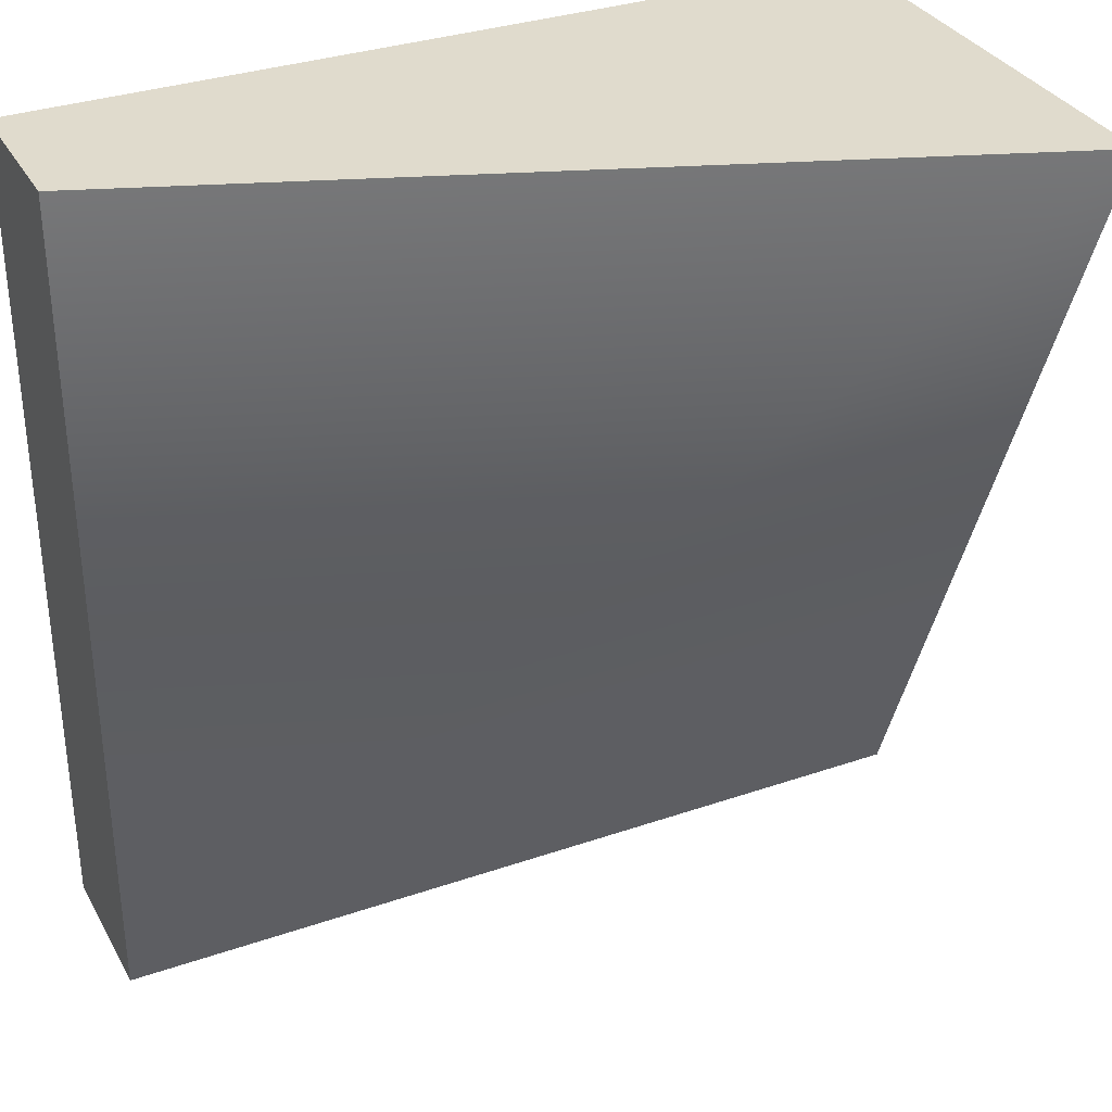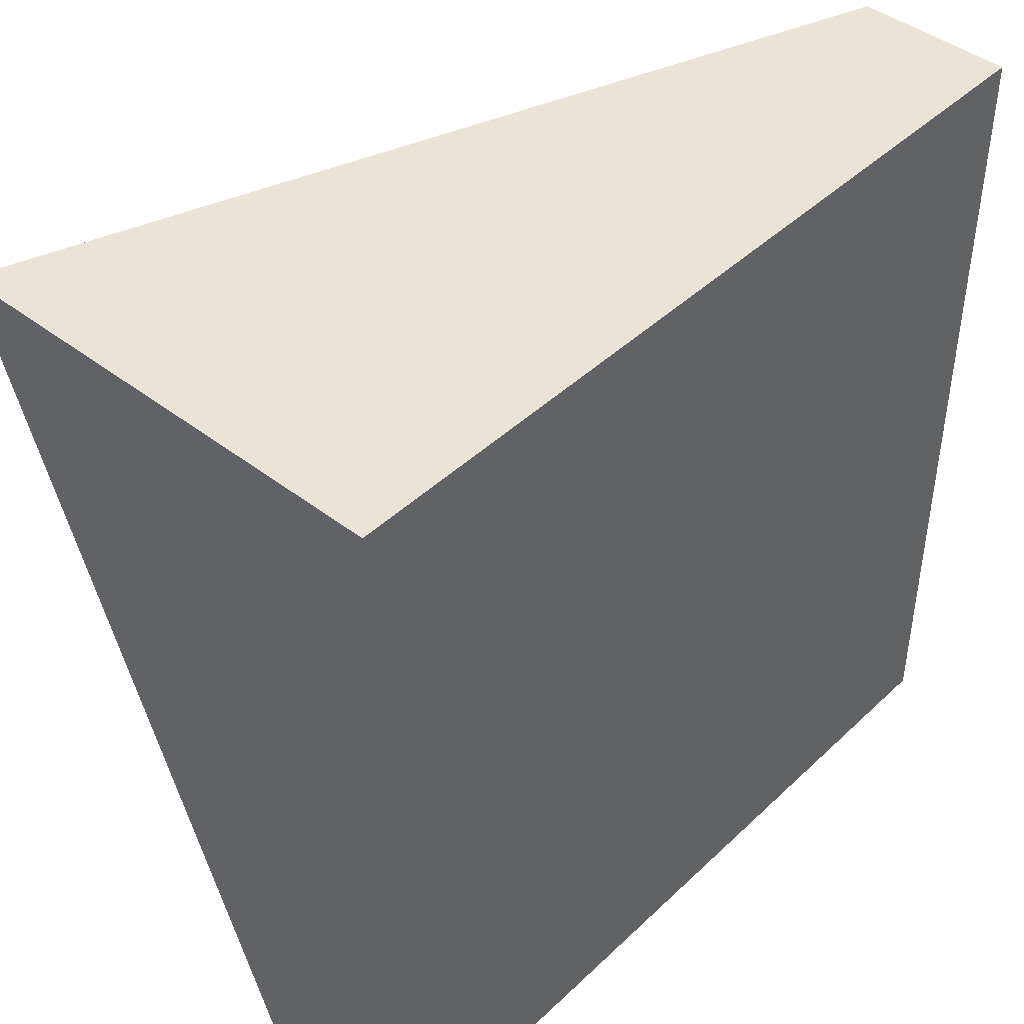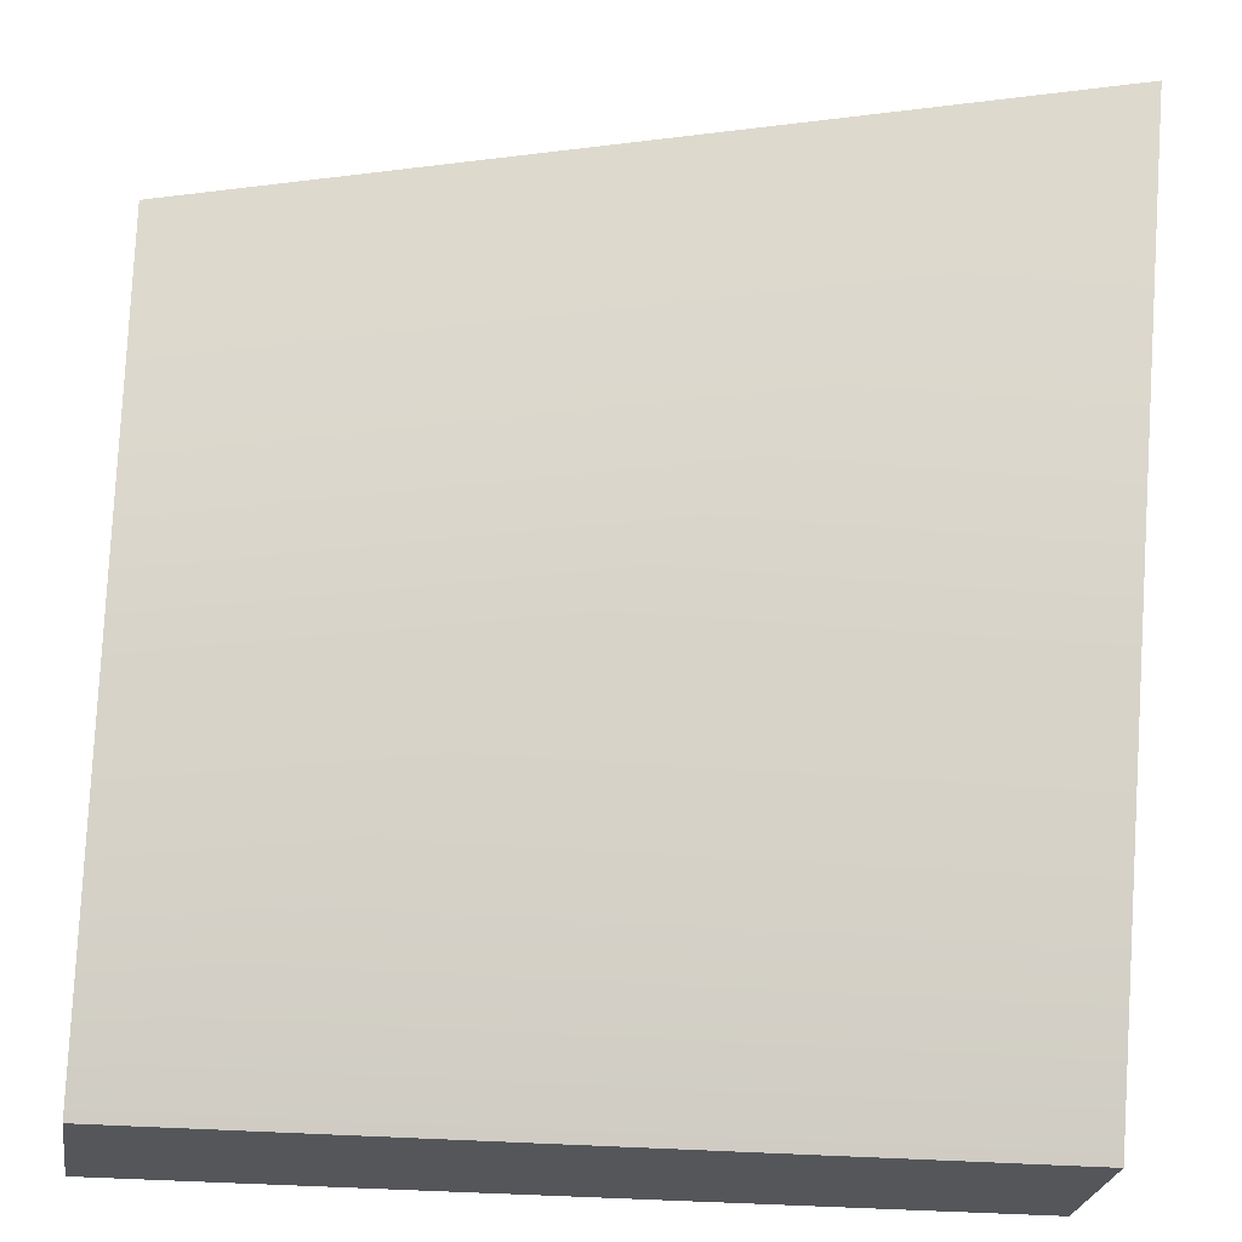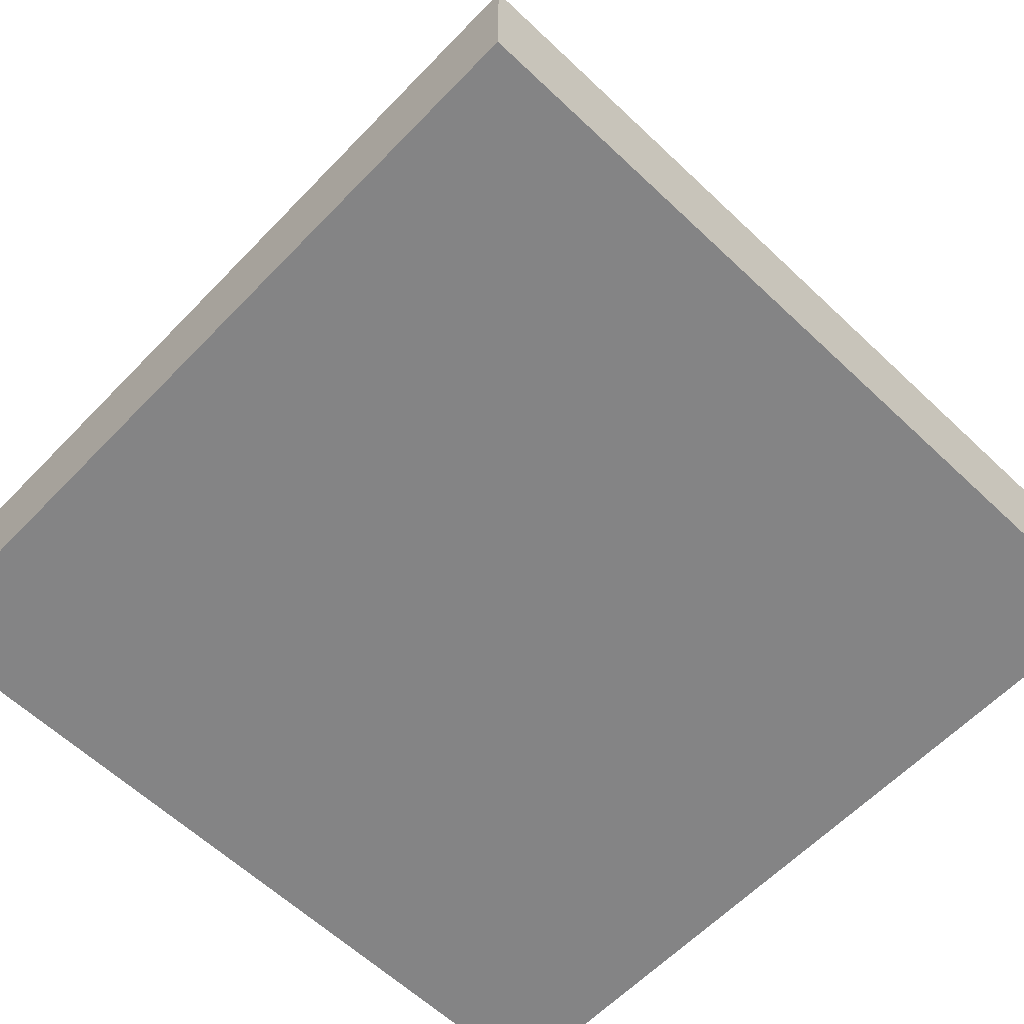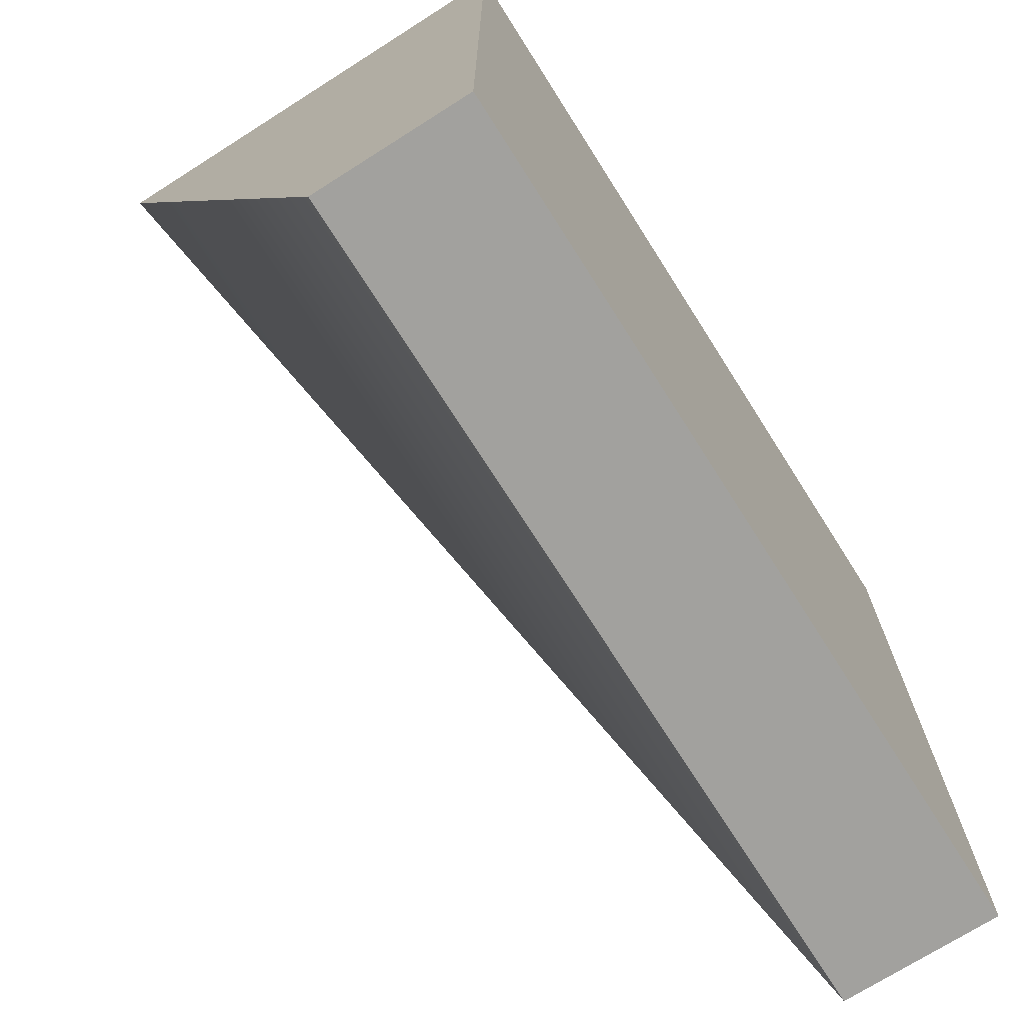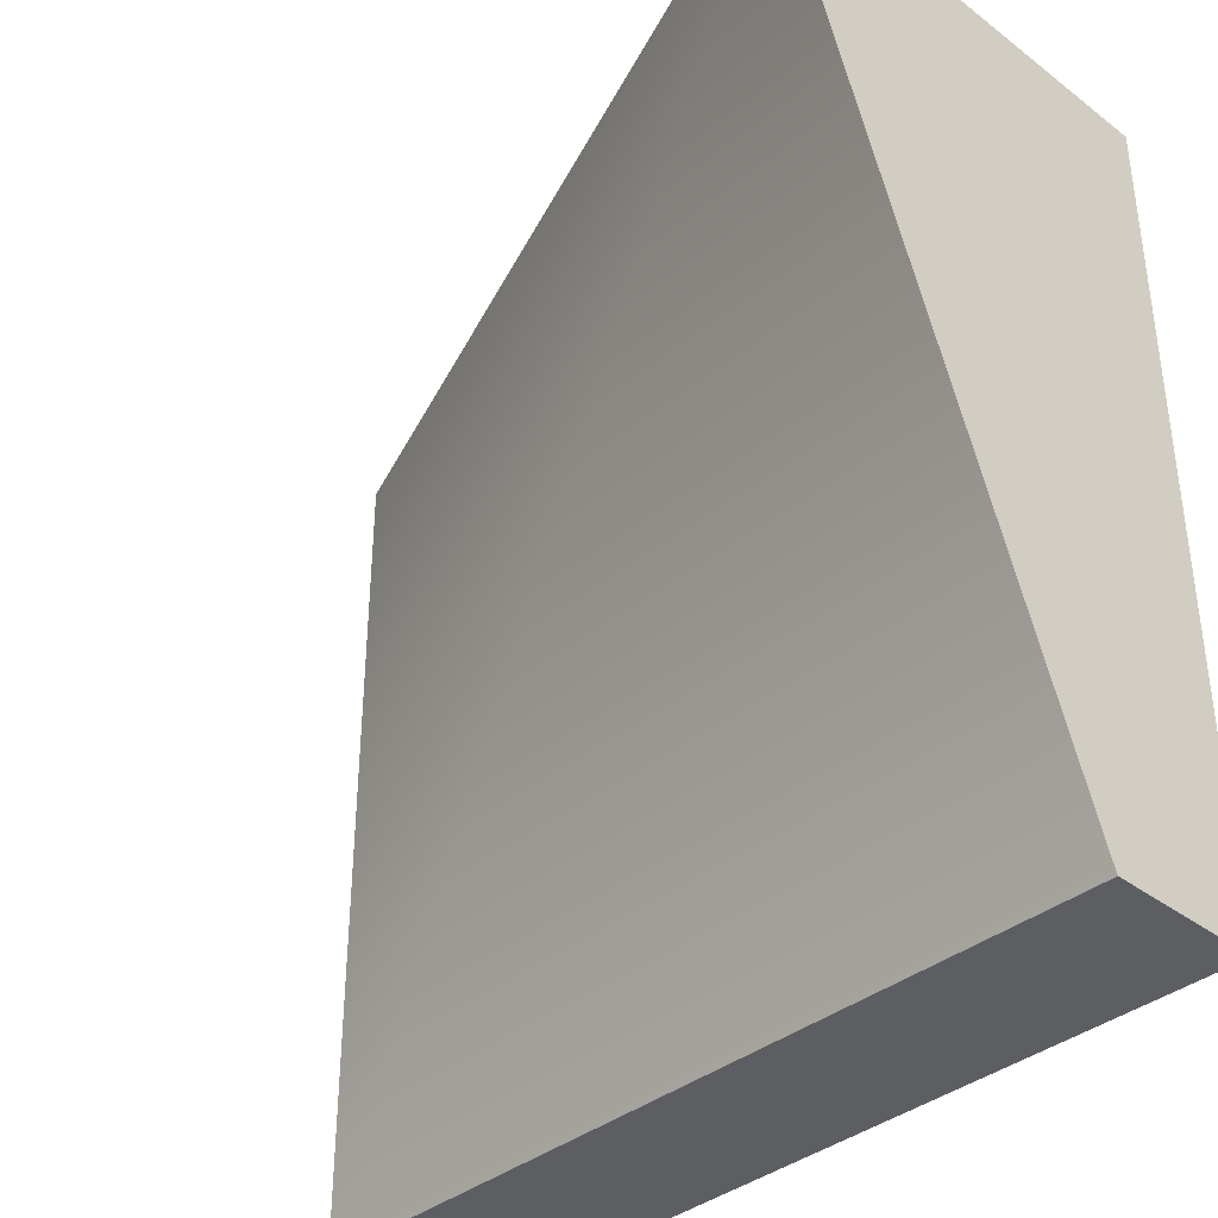
<metadata>
{"format":"obj","ext":"obj","renderer":"f3d","projection":"perspective","resolution":1024,"background":"white","views":[{"elev":33.3,"azim":154.7,"up":"+Z"},{"elev":43.8,"azim":-47.8,"up":"+Z"},{"elev":-25.7,"azim":171.3,"up":"+Z"},{"elev":-61.5,"azim":136.2,"up":"+Y"},{"elev":-72.1,"azim":-57.6,"up":"+Z"},{"elev":-37.5,"azim":-134.2,"up":"+Z"}]}
</metadata>
<code>
o roadTile_004
v 3 0 -0
v 3 0 -3
v 3 0.55 -3
v 3 0.55 0
v 0 0 0
v 0 0 -3
v 0 1.65 0
v 0 0.55 -3
f 2 1 5 6
f 8 3 2 6
f 5 7 8 6
f 4 7 5 1
f 3 8 7 4
f 4 1 2 3

</code>
